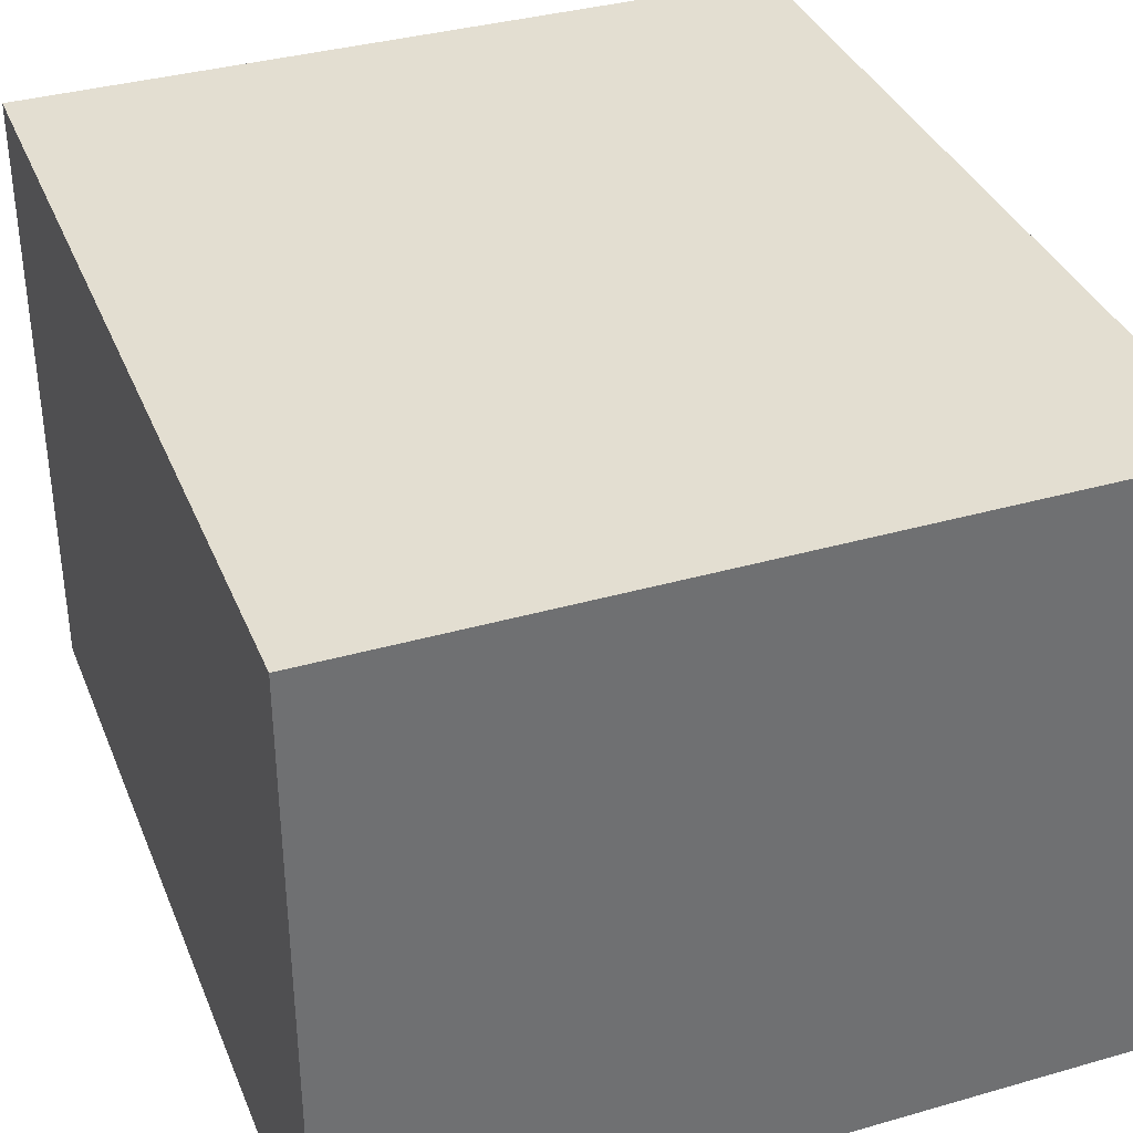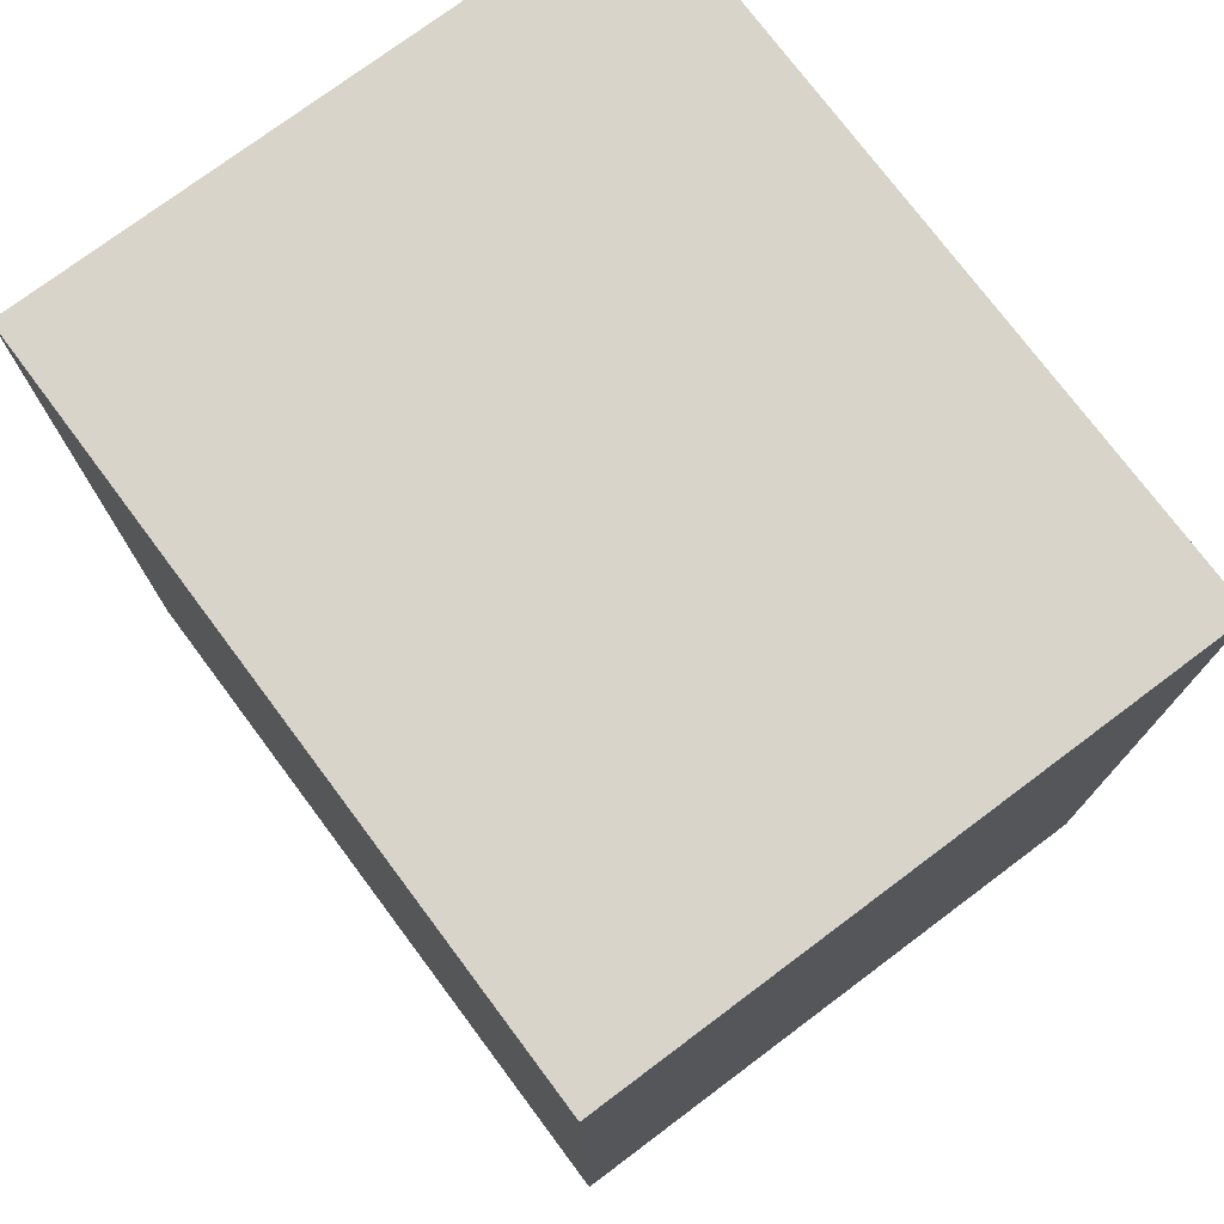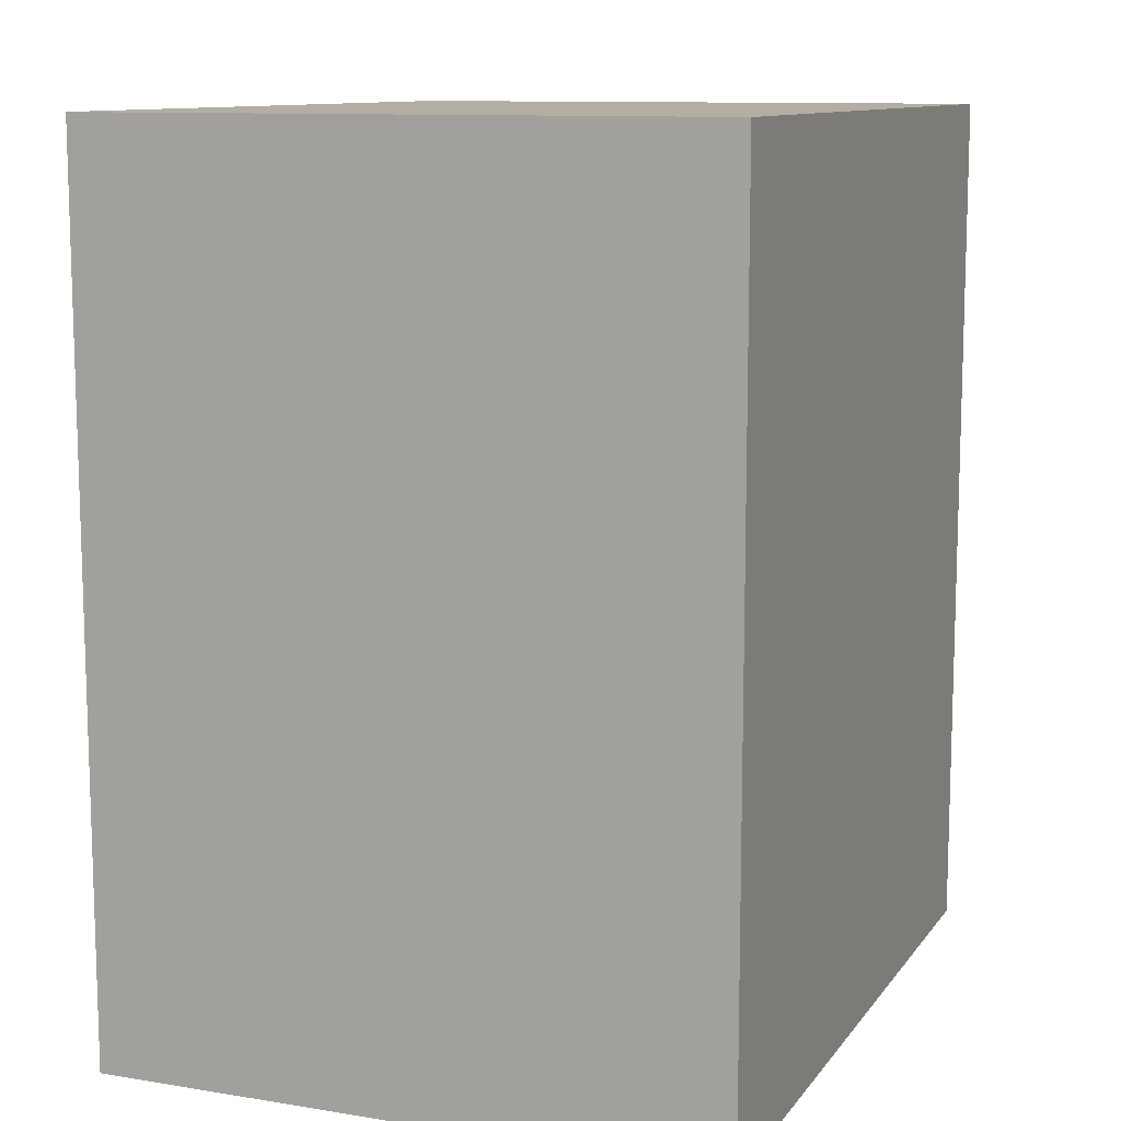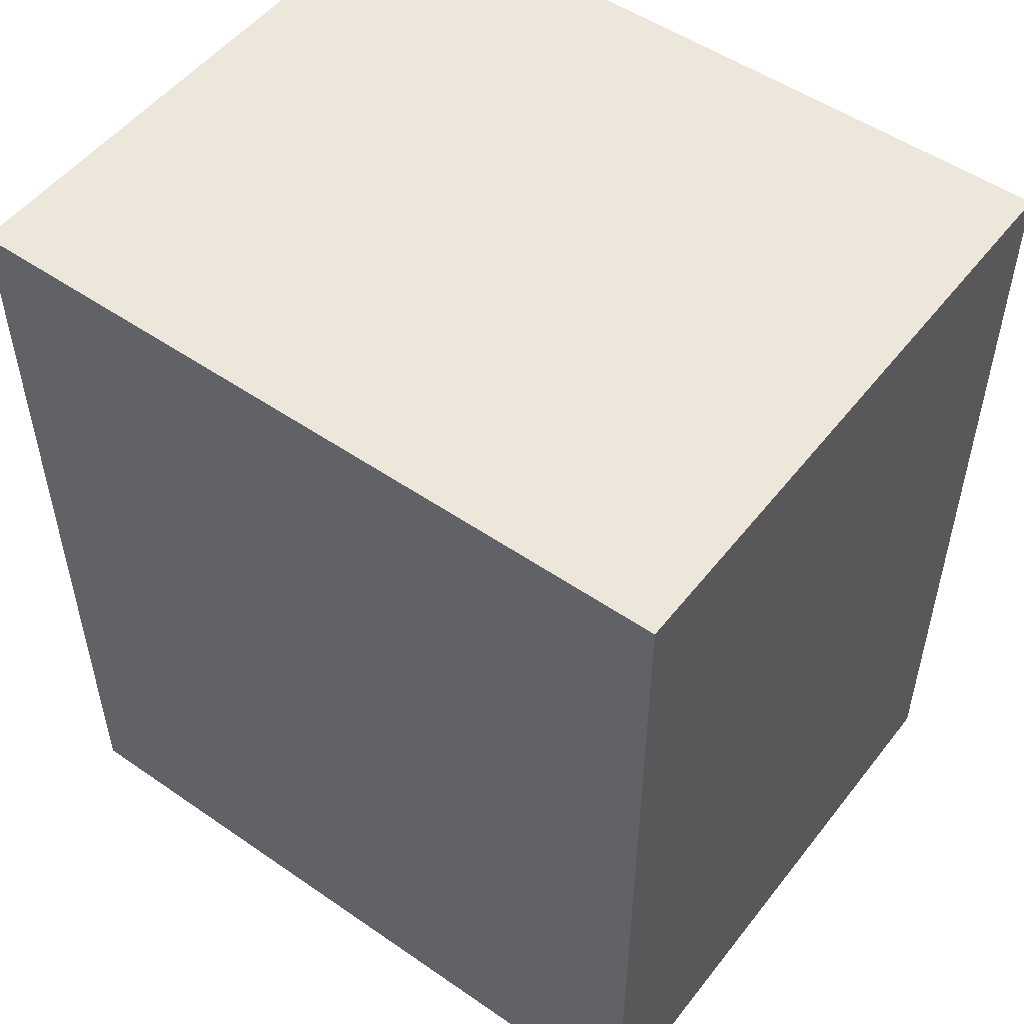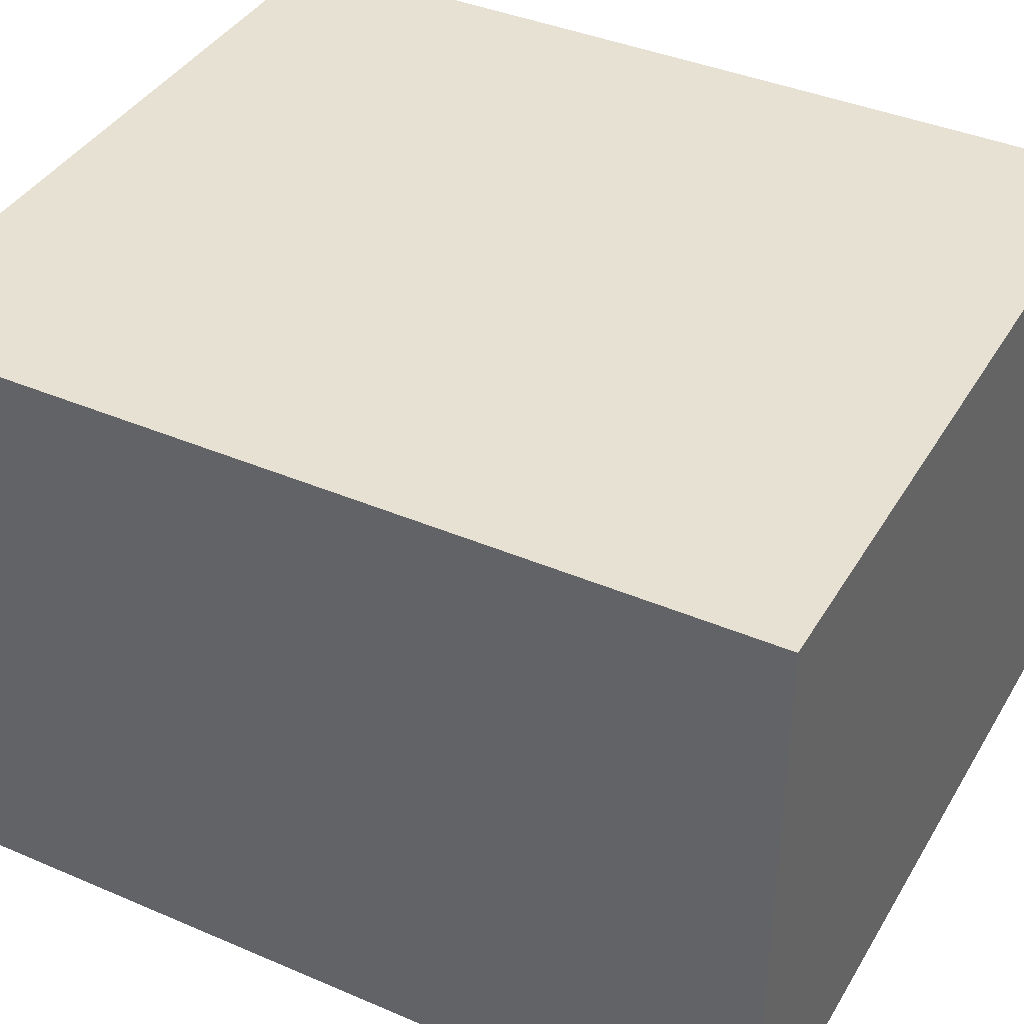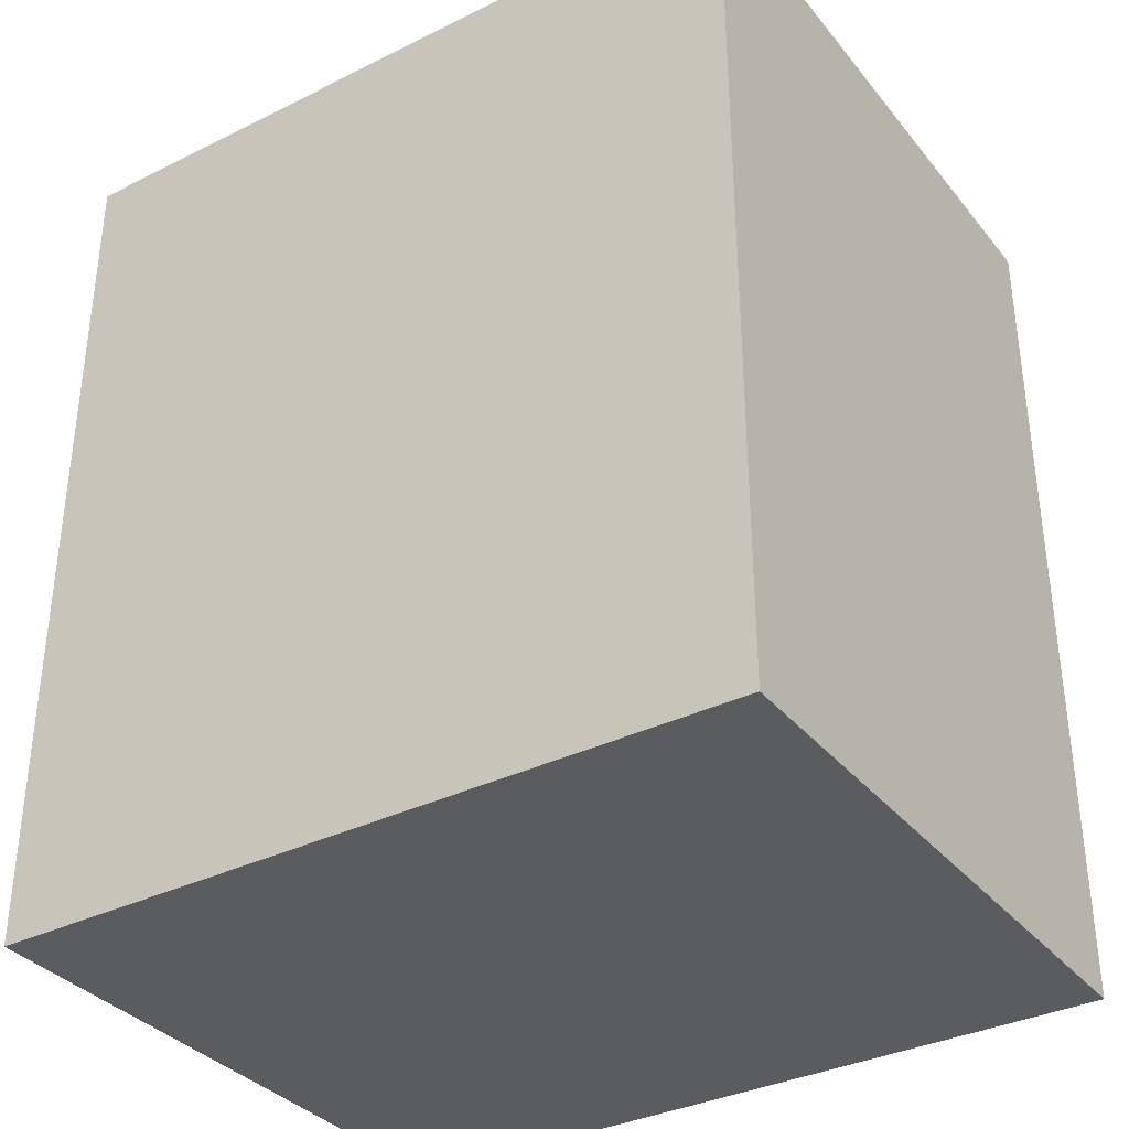
<metadata>
{"format":"obj","ext":"obj","renderer":"f3d","projection":"perspective","resolution":1024,"background":"white","views":[{"elev":36.2,"azim":-20.5,"up":"+Z"},{"elev":75.5,"azim":-126.8,"up":"+Y"},{"elev":10.9,"azim":111.8,"up":"+Y"},{"elev":51.7,"azim":-143.2,"up":"+Y"},{"elev":39.6,"azim":-62.0,"up":"+Z"},{"elev":-35.0,"azim":33.4,"up":"+Y"}]}
</metadata>
<code>
v -0.4958 -0.6213 -0.4234
v -0.4958 -0.6213 -9.616e-05
v -0.4958 -0.02063 -0.4234
v 0.01768 -0.6213 -0.4234
v 0.01768 -0.6213 -9.616e-05
v -0.4958 -0.02063 -9.616e-05
v 0.01768 -0.02063 -0.4234
v 0.01768 -0.02063 -9.616e-05
f 2 8 6
f 4 8 5
f 4 7 8
f 3 8 7
f 3 6 8
f 2 5 8
f 1 7 4
f 1 4 5
f 1 3 7
f 1 6 3
f 1 2 6
f 1 5 2

</code>
